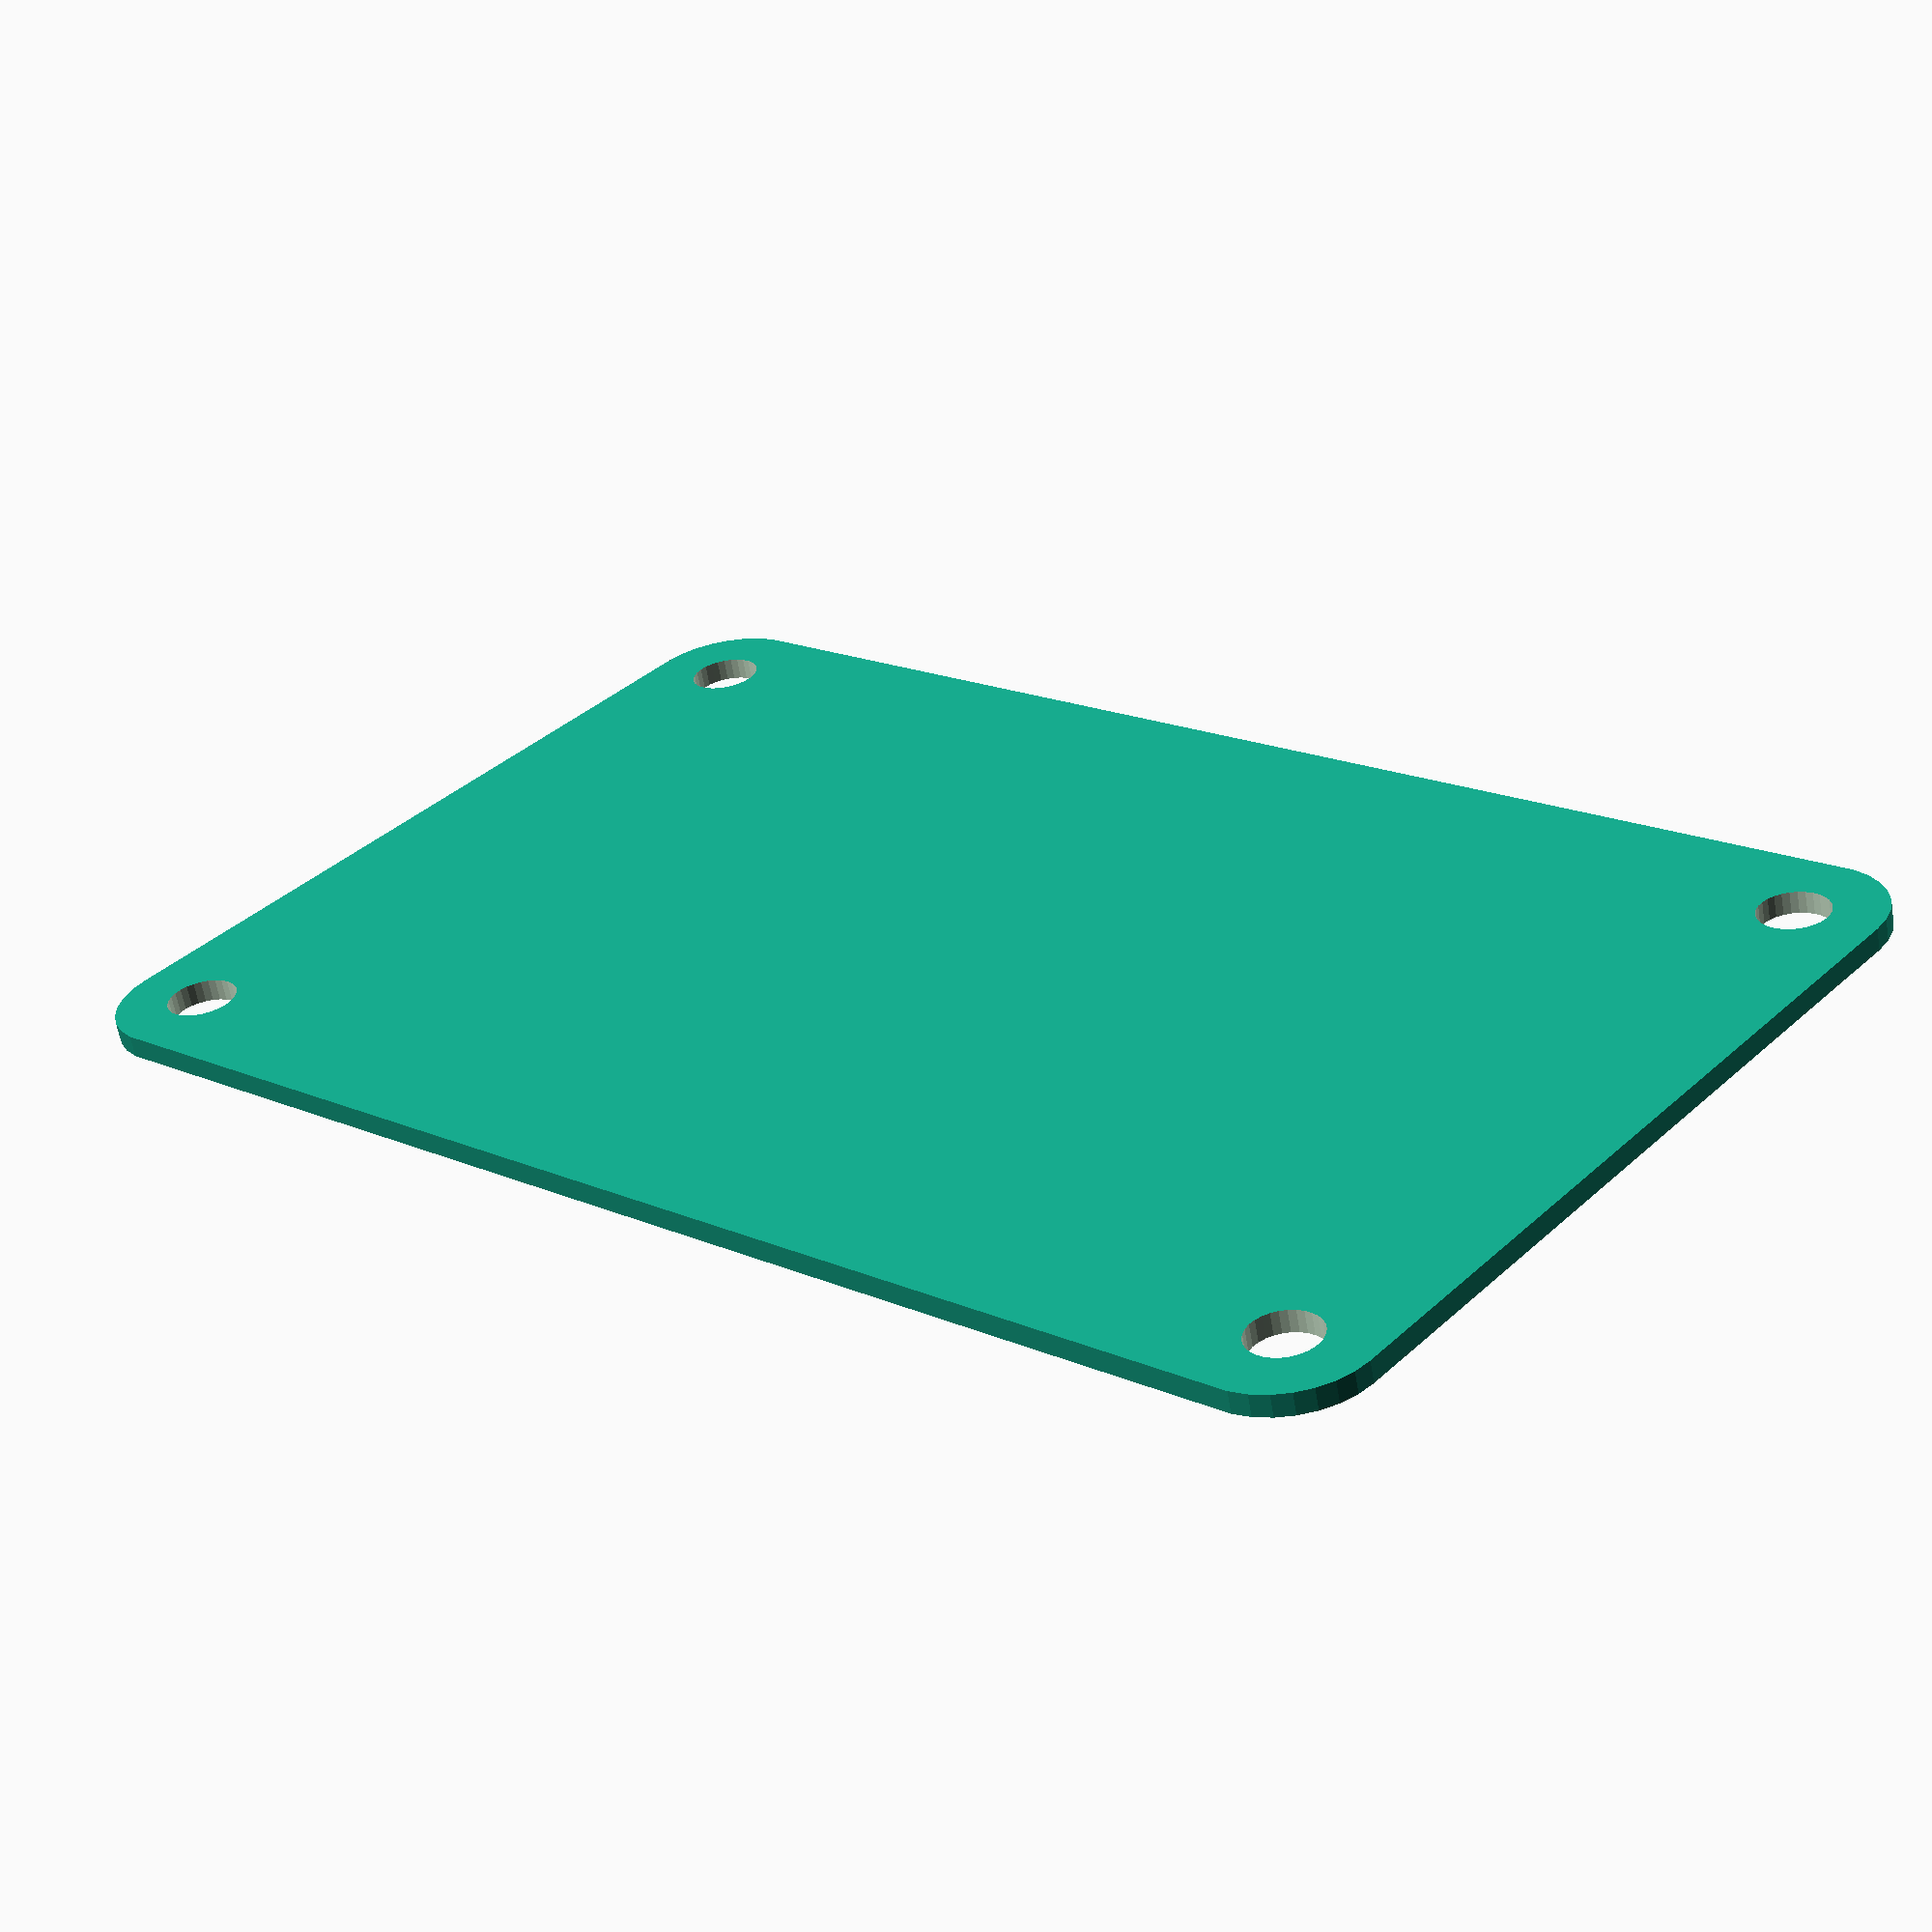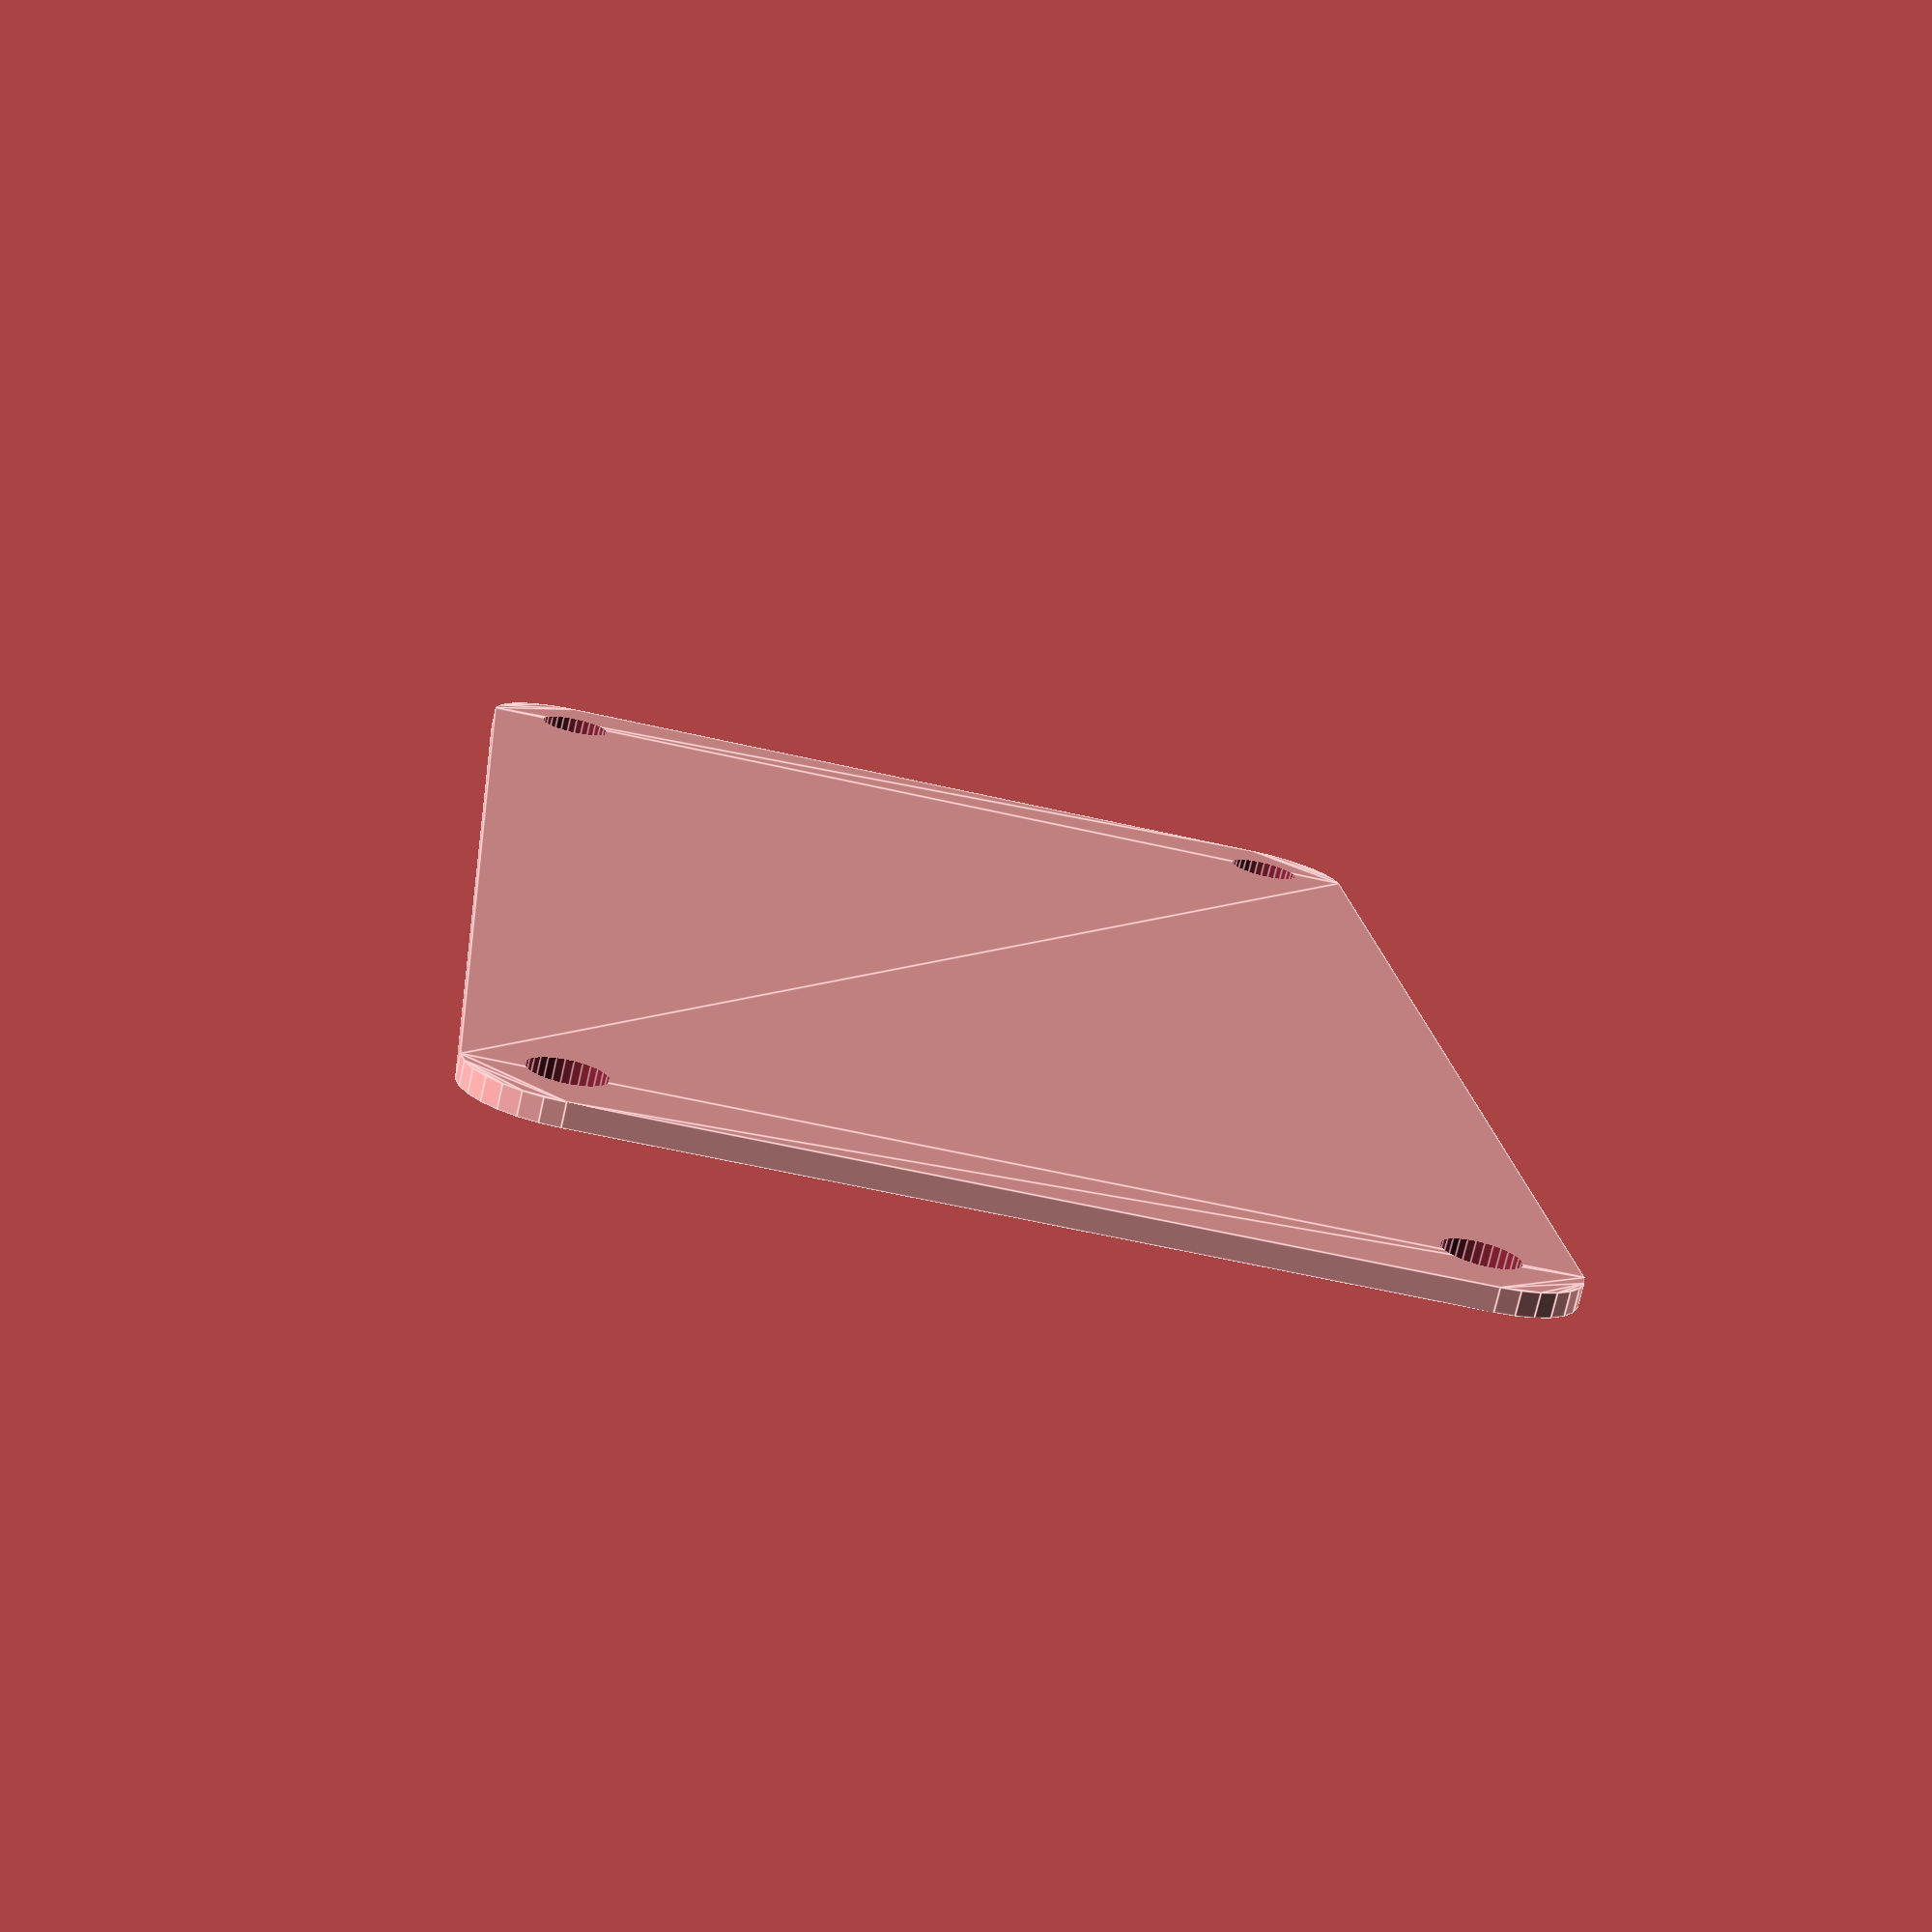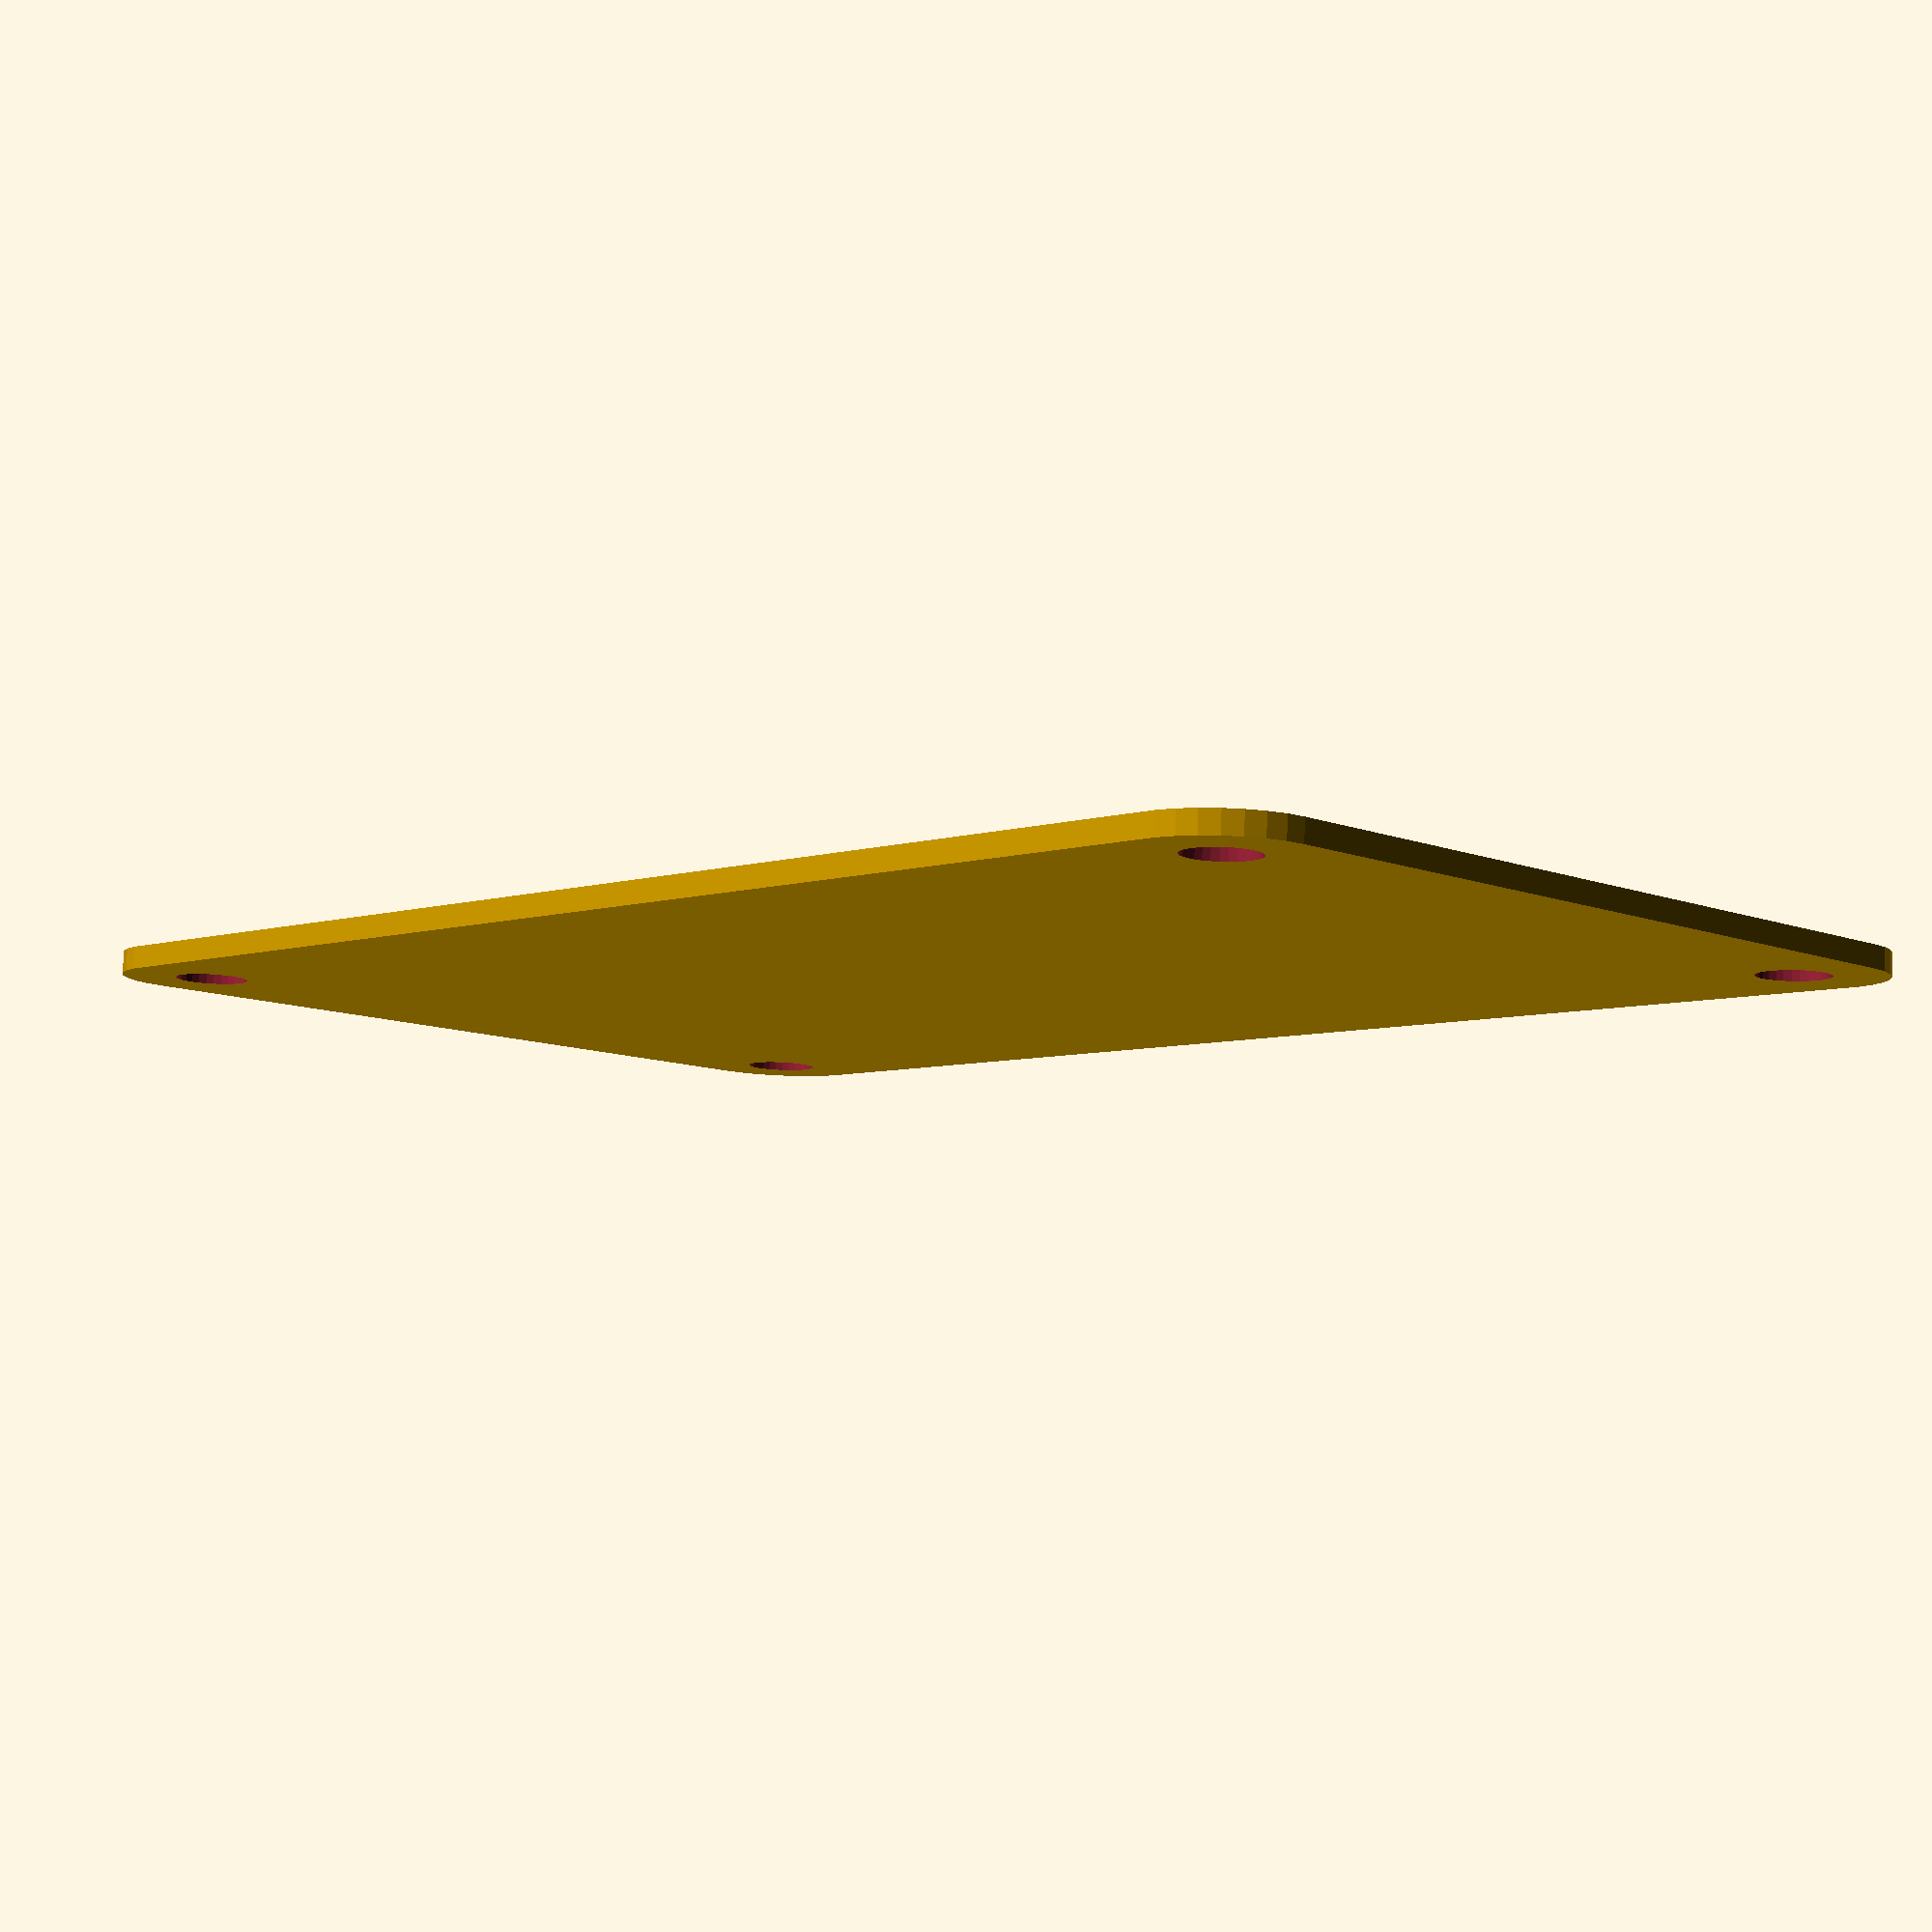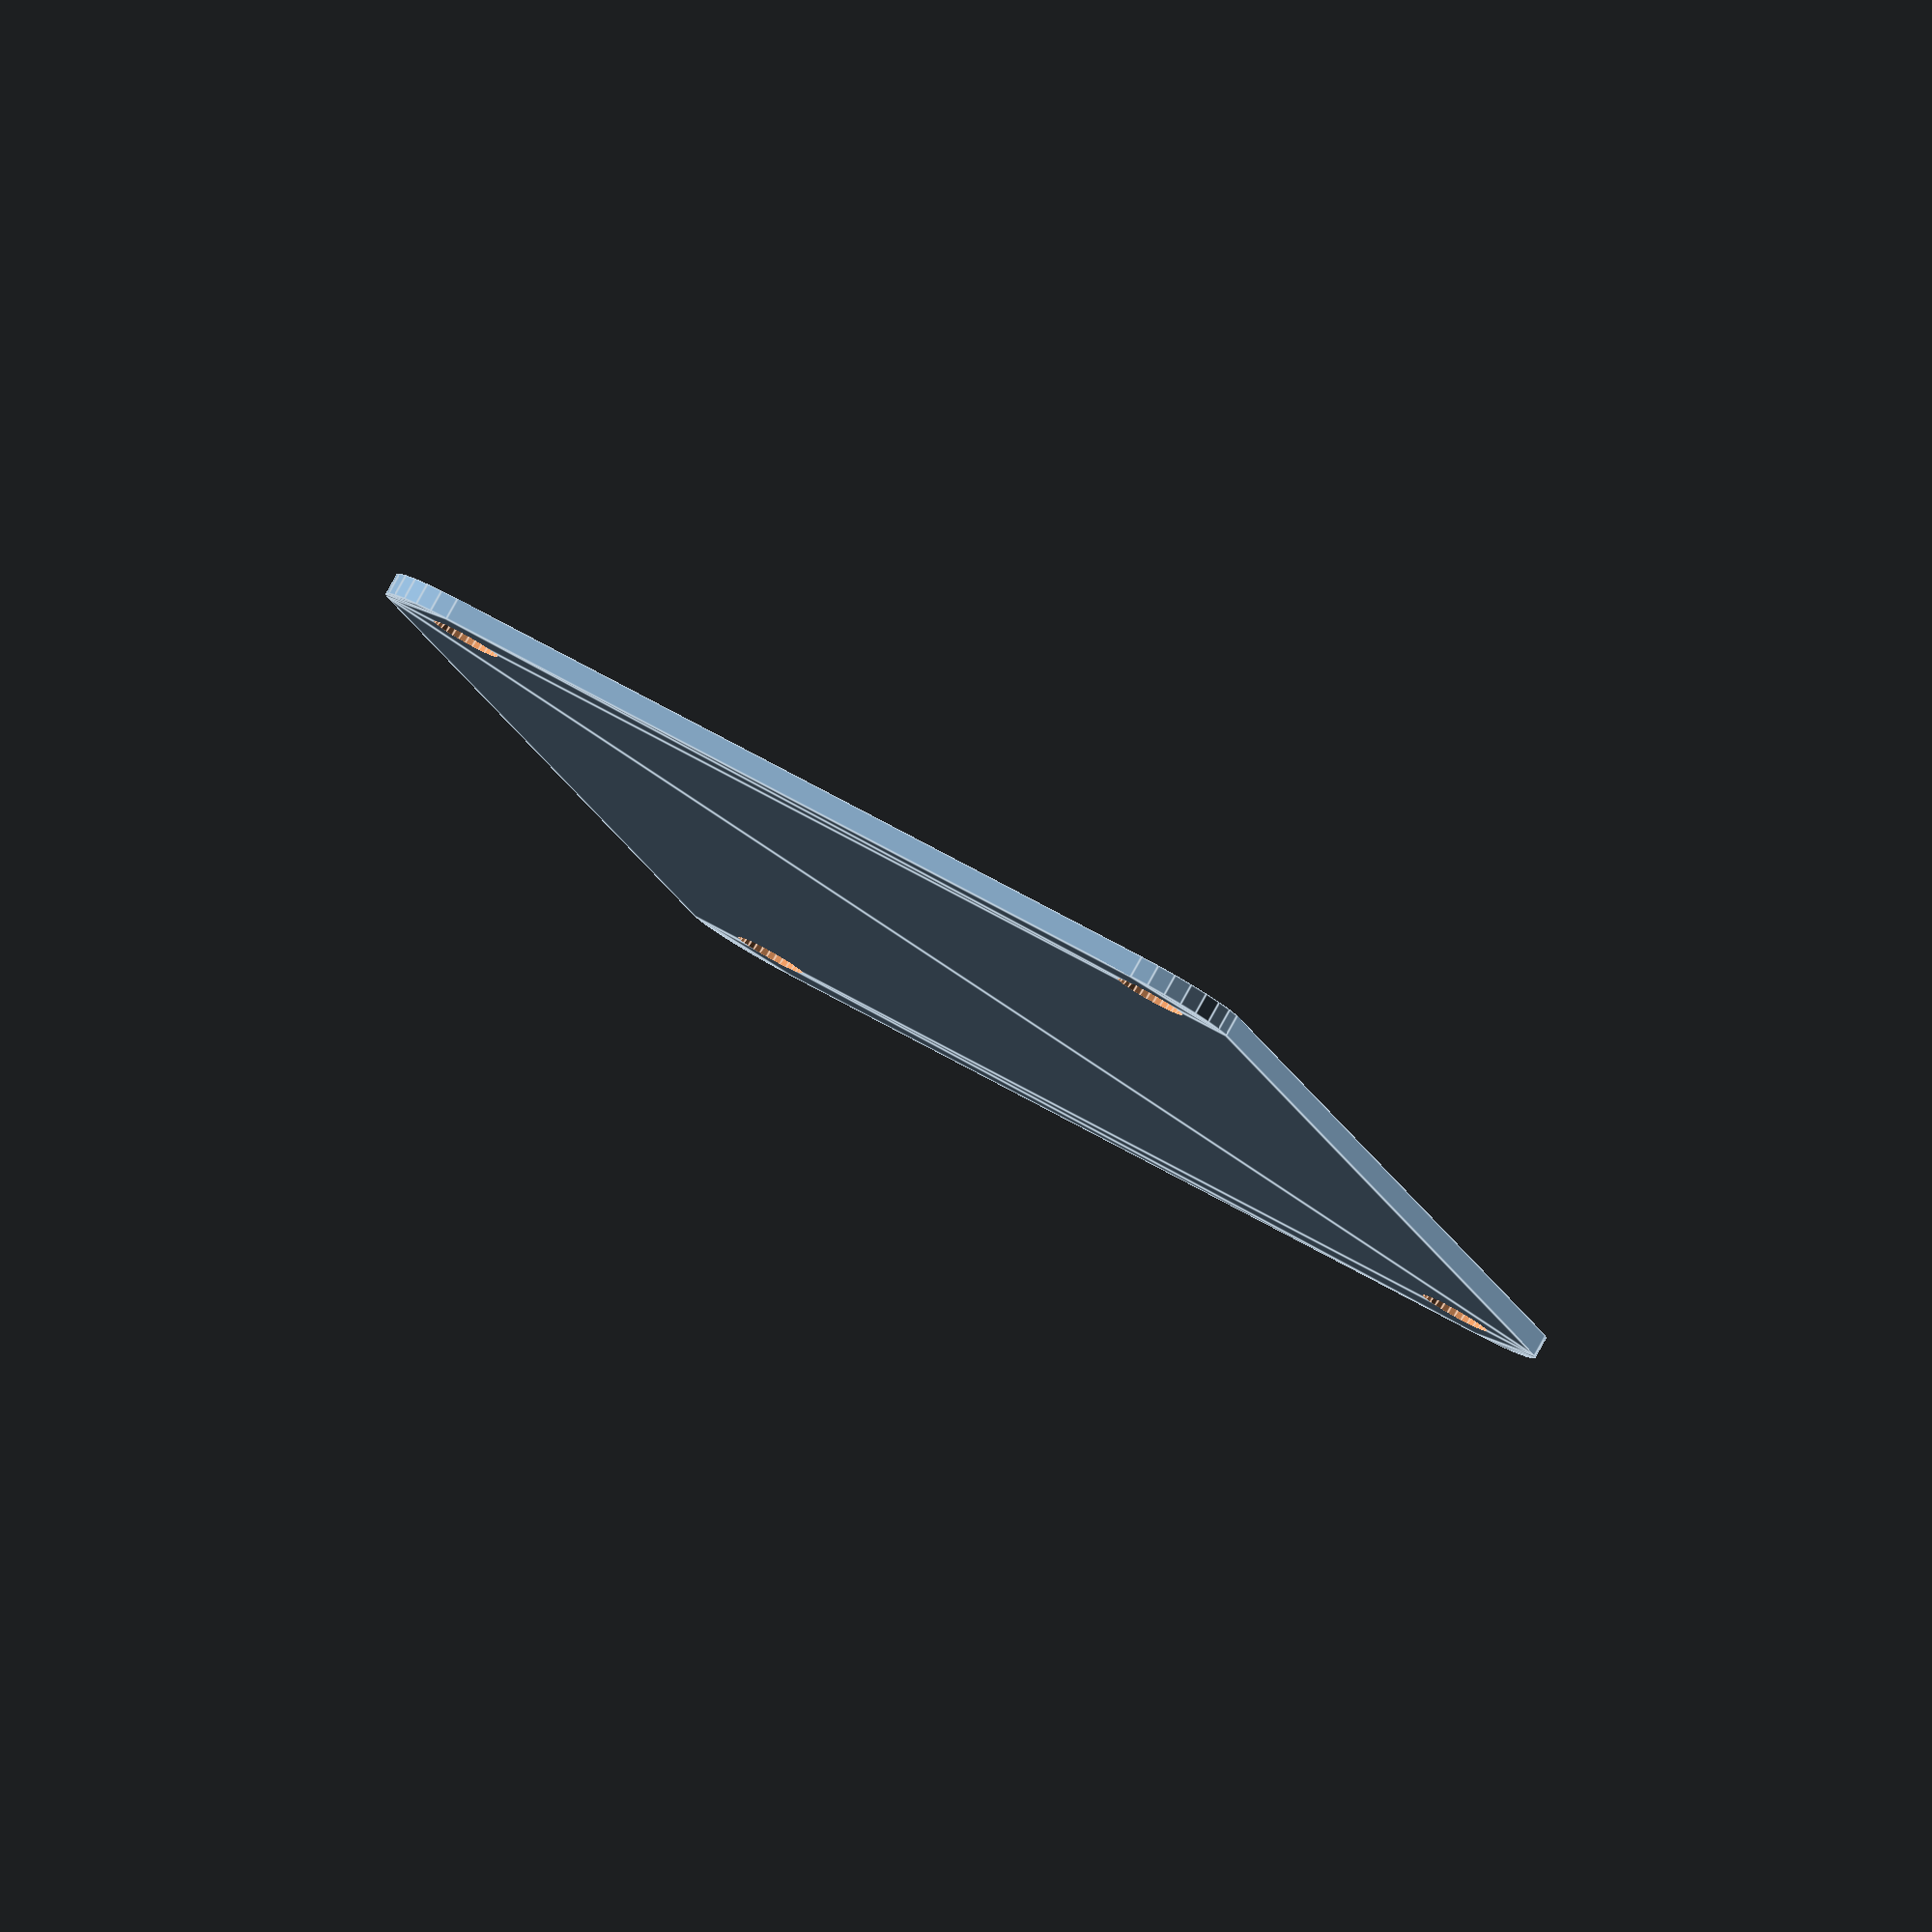
<openscad>
$fn = 30;
// 5.02 wide
module standoff()
{
//hexagon(5.02/2);
circle(3.2/2, $fn = 30);
}
module hexagon(length) { width = 2 * length * tan(30); union() { square(size = [ length * 2, width ], center = true); rotate(a = [ 0, 0, 60 ]) { square(size = [ length * 2, width ], center = true); } rotate(a = [ 0, 0, -60 ]) { square(size = [ length * 2, width ], center = true); } } }


difference()
{
	hull()
	{
		translate([-35+4,-43/2+4]) circle(4);
		translate([35-4,-43/2+4]) circle(4);
		translate([-35+4,43/2-4]) circle(4);
		translate([35-4,43/2-4]) circle(4);
	}
	translate([31, 43/2-4]) rotate([0,0,-15]) standoff();
	translate([31, -43/2+4]) rotate([0,0,15]) standoff();
	translate([-31, 43/2-4]) rotate([0,0,15]) standoff();
	translate([-31, -43/2+4]) rotate([0,0,-15]) standoff();


}


</openscad>
<views>
elev=61.8 azim=319.2 roll=189.7 proj=p view=solid
elev=256.3 azim=85.7 roll=192.9 proj=p view=edges
elev=278.2 azim=225.4 roll=182.2 proj=p view=solid
elev=276.1 azim=104.1 roll=209.1 proj=o view=edges
</views>
